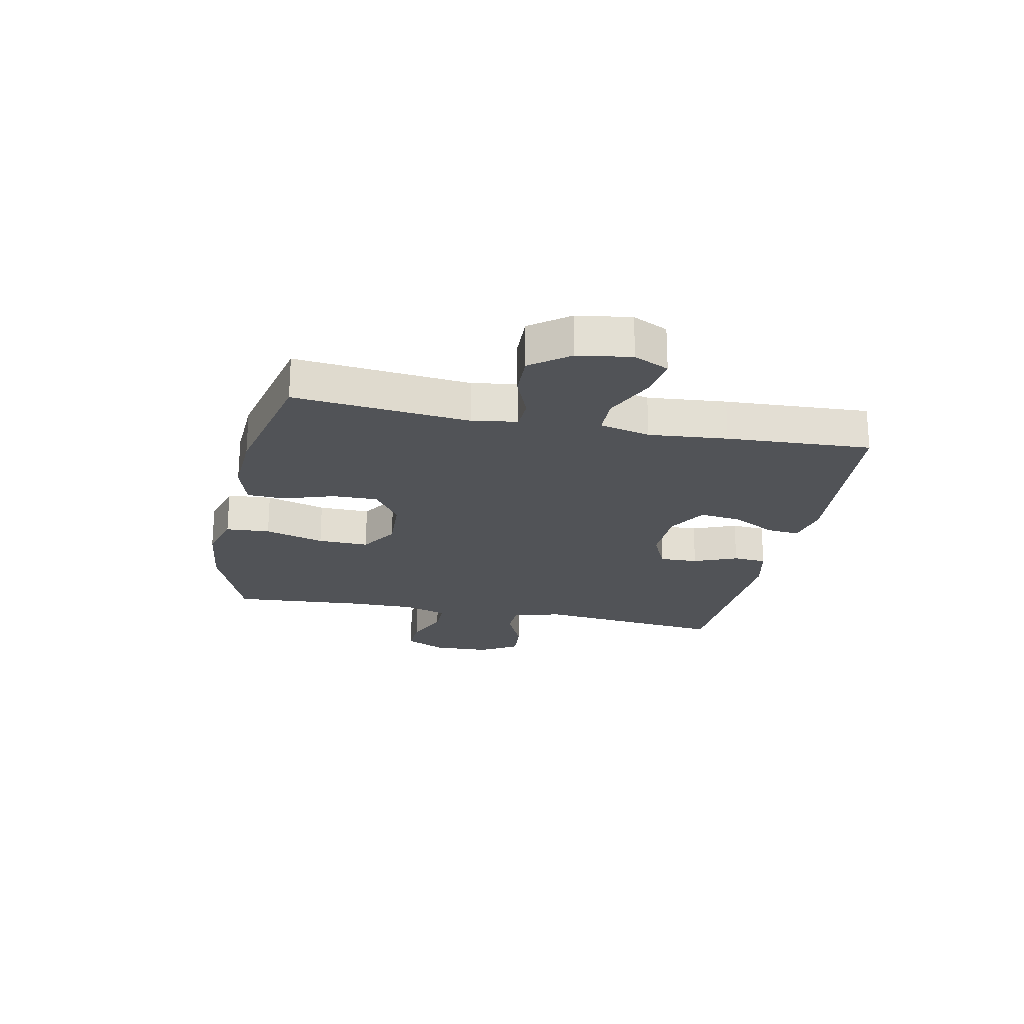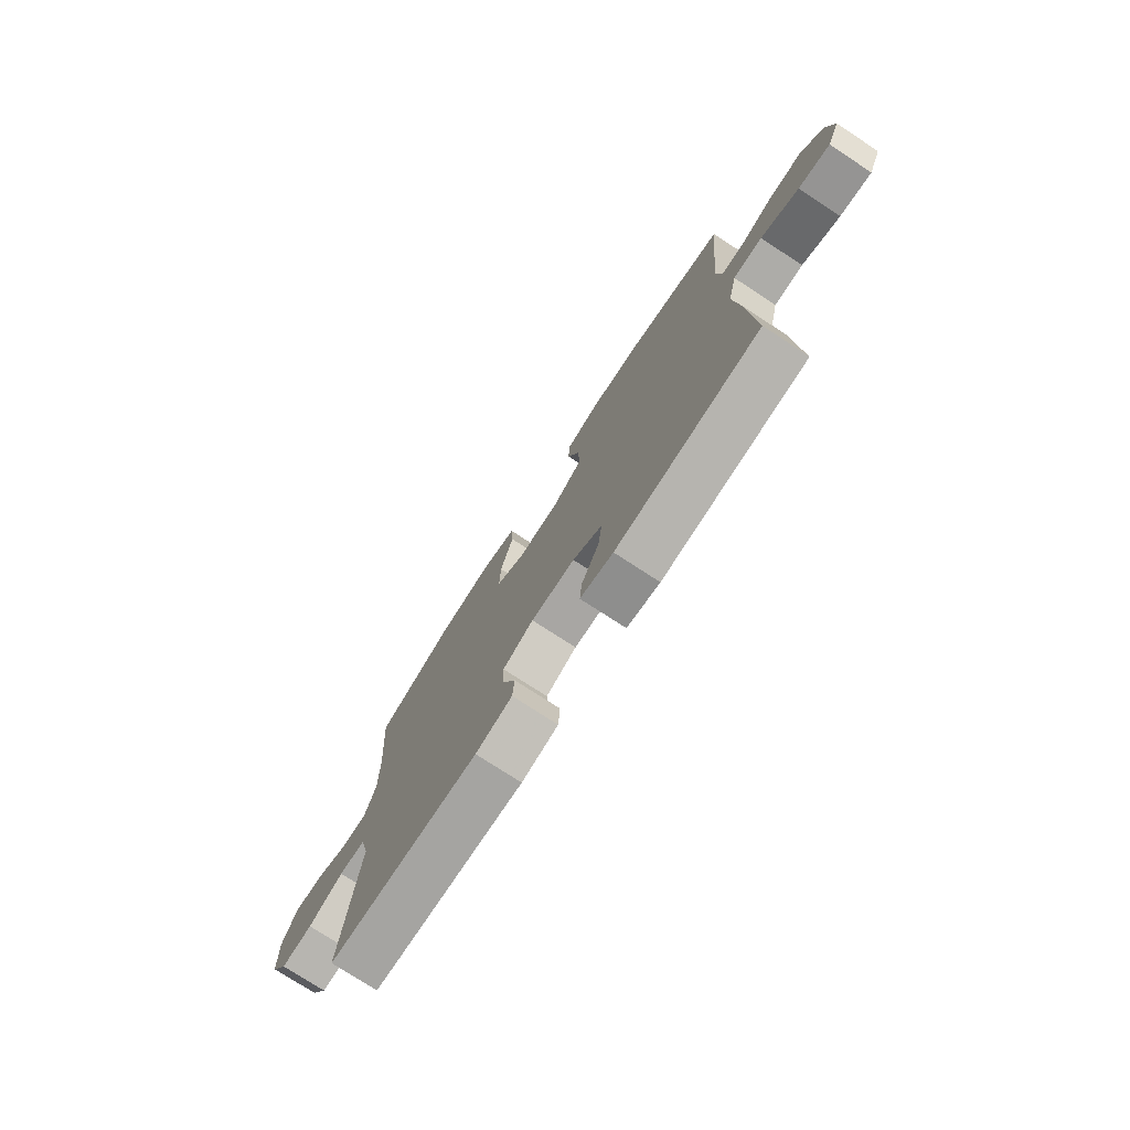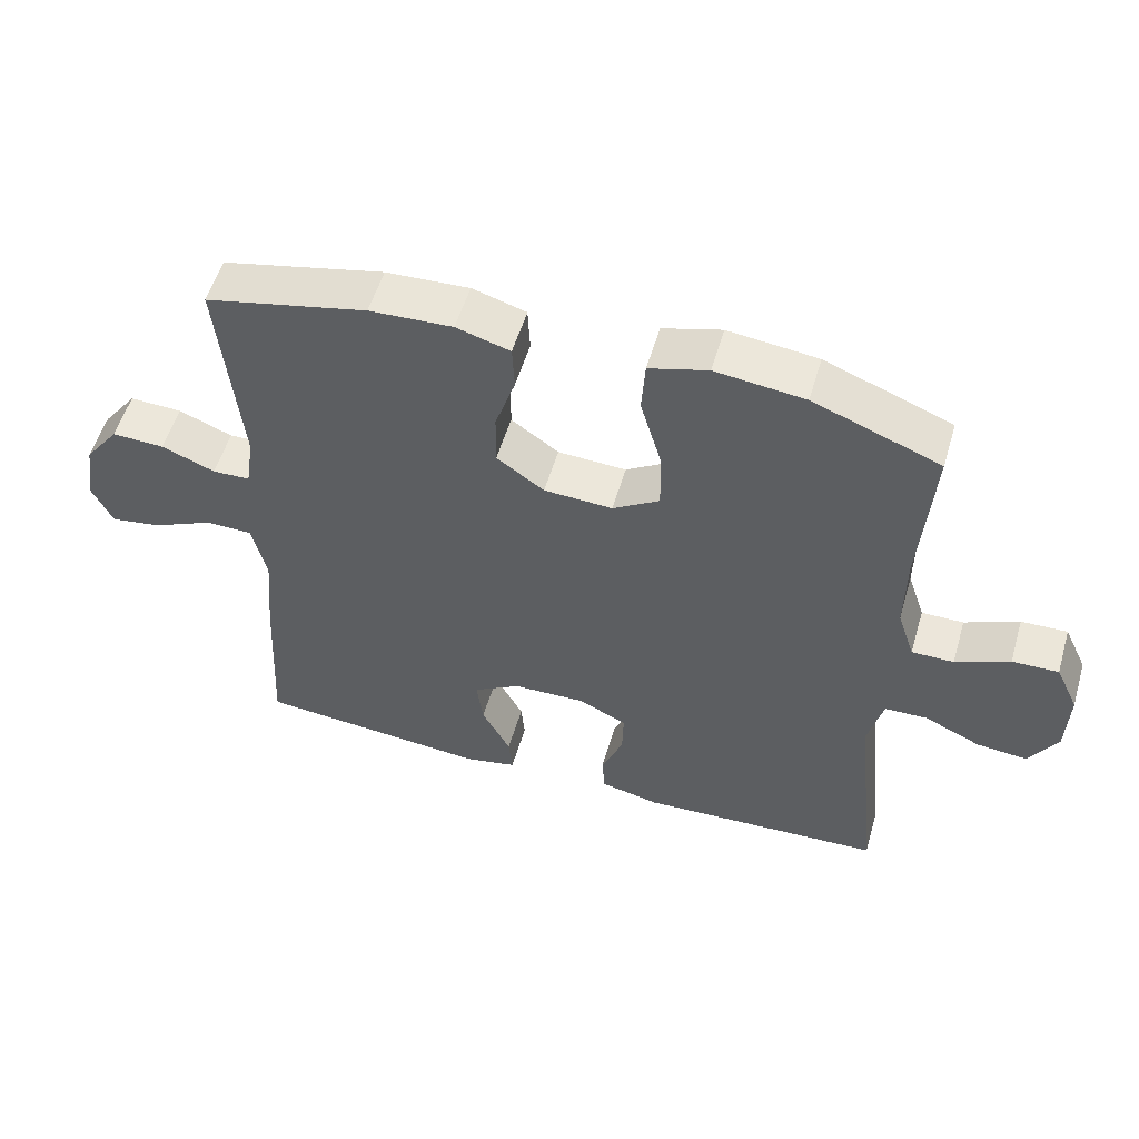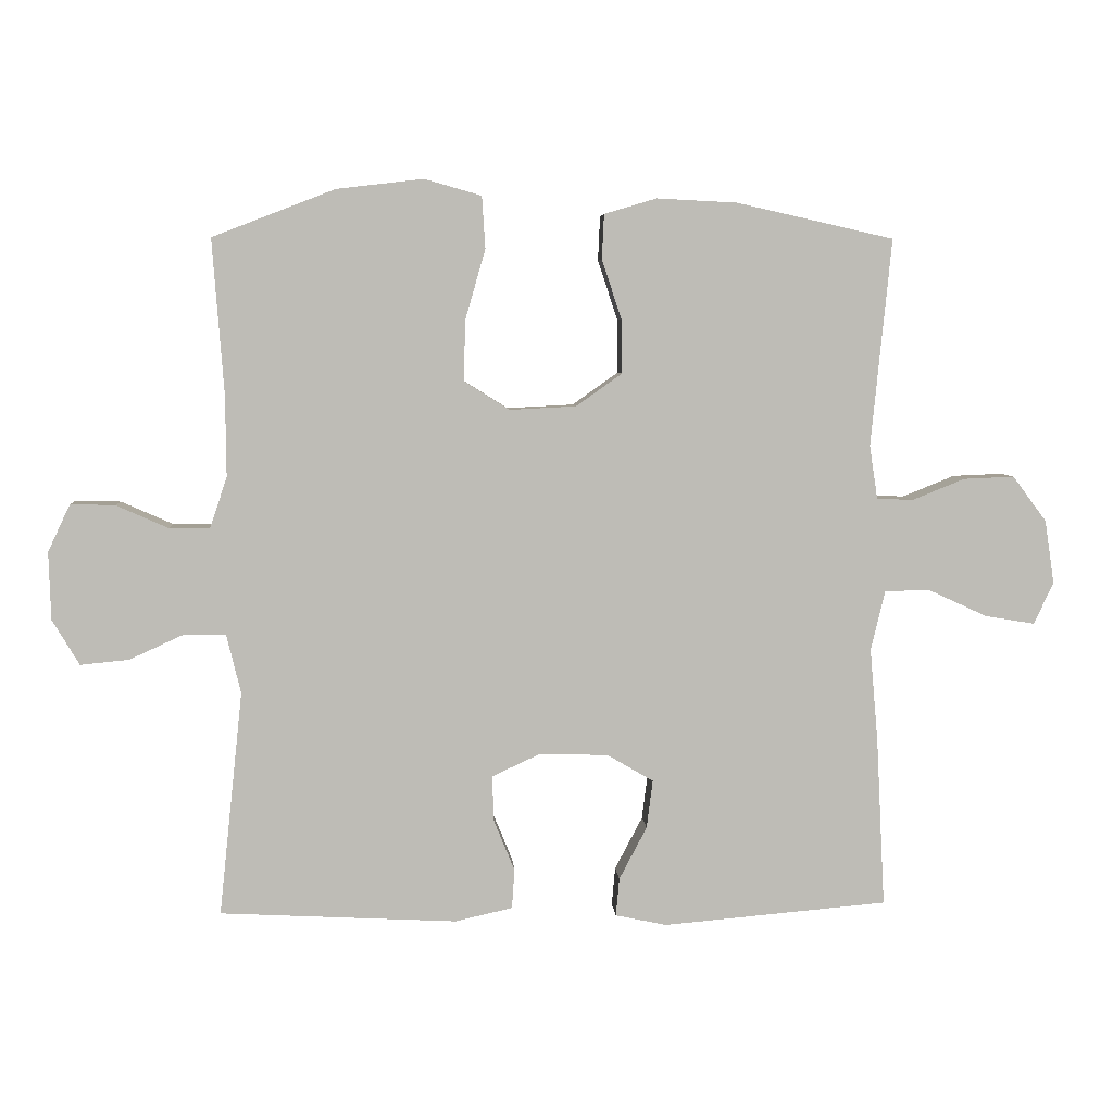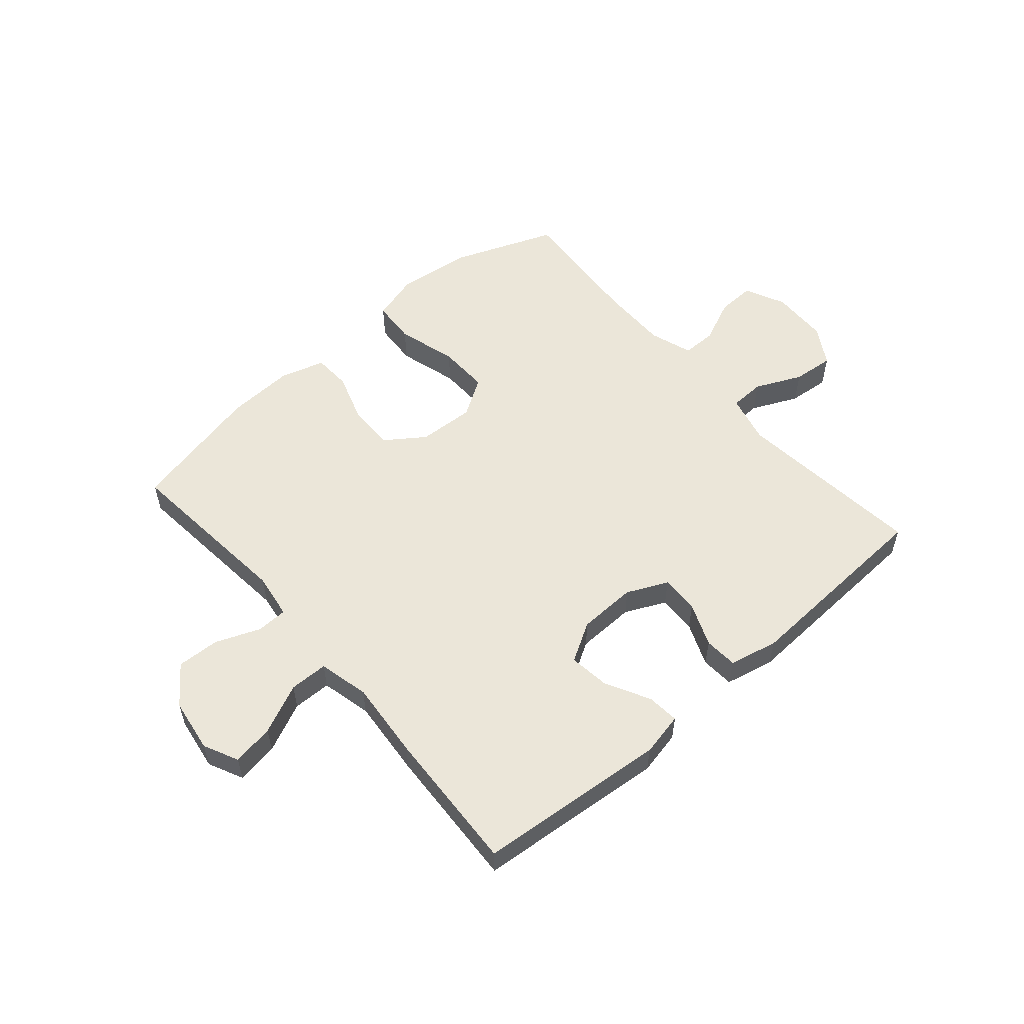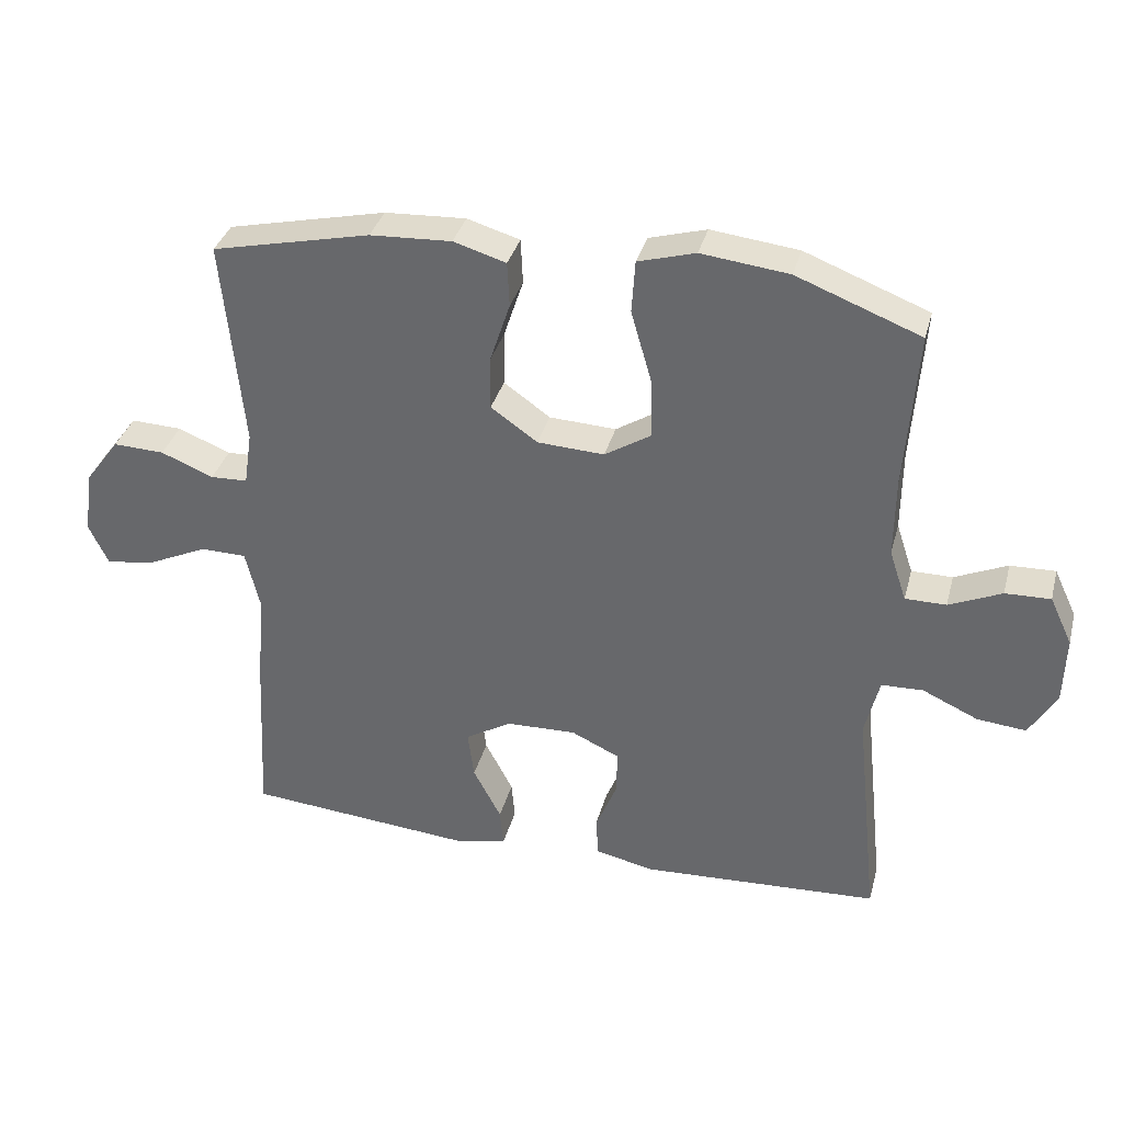
<metadata>
{"format":"obj","ext":"obj","renderer":"f3d","projection":"perspective","resolution":1024,"background":"white","views":[{"elev":-22.2,"azim":78.4,"up":"+Y"},{"elev":-75.9,"azim":56.9,"up":"+Z"},{"elev":54.6,"azim":-163.7,"up":"+Z"},{"elev":5.7,"azim":-3.8,"up":"+Z"},{"elev":55.4,"azim":139.2,"up":"+Y"},{"elev":35.0,"azim":-165.5,"up":"+Z"}]}
</metadata>
<code>
v 0.5 0.07 -0.5
v 0.168 0.07 -0.529
v 0.092 0.07 -0.513
v 0.097 0.07 -0.457
v 0.138 0.07 -0.379
v 0.147 0.07 -0.308
v 0.079 0.07 -0.268
v -0.023 0.07 -0.265
v -0.094 0.07 -0.298
v -0.092 0.07 -0.365
v -0.061 0.07 -0.441
v -0.065 0.07 -0.499
v -0.15 0.07 -0.518
v -0.5 0.07 -0.5
v -0.465 0.07 -0.168
v -0.486 0.07 -0.082
v -0.547 0.07 -0.08
v -0.628 0.07 -0.117
v -0.7 0.07 -0.124
v -0.74 0.07 -0.057
v -0.743 0.07 0.043
v -0.71 0.07 0.113
v -0.644 0.07 0.111
v -0.567 0.07 0.077
v -0.507 0.07 0.077
v -0.482 0.07 0.152
v -0.483 0.07 0.271
v -0.5 0.07 0.5
v -0.319 0.07 0.57
v -0.191 0.07 0.585
v -0.107 0.07 0.561
v -0.102 0.07 0.484
v -0.132 0.07 0.38
v -0.134 0.07 0.291
v -0.067 0.07 0.249
v 0.031 0.07 0.254
v 0.099 0.07 0.302
v 0.098 0.07 0.381
v 0.069 0.07 0.469
v 0.072 0.07 0.535
v 0.149 0.07 0.558
v 0.268 0.07 0.552
v 0.5 0.07 0.5
v 0.47 0.07 0.194
v 0.482 0.07 0.115
v 0.536 0.07 0.113
v 0.613 0.07 0.144
v 0.688 0.07 0.147
v 0.738 0.07 0.08
v 0.752 0.07 -0.014
v 0.723 0.07 -0.075
v 0.65 0.07 -0.063
v 0.563 0.07 -0.023
v 0.496 0.07 -0.024
v 0.475 0.07 -0.112
v 0.487 0.07 -0.249
v 0.5 0 -0.5
v 0.168 0 -0.529
v 0.092 0 -0.513
v 0.097 0 -0.457
v 0.138 0 -0.379
v 0.147 0 -0.308
v 0.079 0 -0.268
v -0.023 0 -0.265
v -0.094 0 -0.298
v -0.092 0 -0.365
v -0.061 0 -0.441
v -0.065 0 -0.499
v -0.15 0 -0.518
v -0.5 0 -0.5
v -0.465 0 -0.168
v -0.486 0 -0.082
v -0.547 0 -0.08
v -0.628 0 -0.117
v -0.7 0 -0.124
v -0.74 0 -0.057
v -0.743 0 0.043
v -0.71 0 0.113
v -0.644 0 0.111
v -0.567 0 0.077
v -0.507 0 0.077
v -0.482 0 0.152
v -0.483 0 0.271
v -0.5 0 0.5
v -0.319 0 0.57
v -0.191 0 0.585
v -0.107 0 0.561
v -0.102 0 0.484
v -0.132 0 0.38
v -0.134 0 0.291
v -0.067 0 0.249
v 0.031 0 0.254
v 0.099 0 0.302
v 0.098 0 0.381
v 0.069 0 0.469
v 0.072 0 0.535
v 0.149 0 0.558
v 0.268 0 0.552
v 0.5 0 0.5
v 0.47 0 0.194
v 0.482 0 0.115
v 0.536 0 0.113
v 0.613 0 0.144
v 0.688 0 0.147
v 0.738 0 0.08
v 0.752 0 -0.014
v 0.723 0 -0.075
v 0.65 0 -0.063
v 0.563 0 -0.023
v 0.496 0 -0.024
v 0.475 0 -0.112
v 0.487 0 -0.249
f 3 4 5
f 2 3 5
f 1 2 5
f 56 1 5
f 55 56 5
f 54 55 5 6
f 51 52 53
f 50 51 53
f 49 50 53
f 48 49 53
f 47 48 53
f 46 47 53
f 45 46 53 54
f 54 6 7
f 45 54 7
f 44 45 7
f 42 43 44
f 41 42 44
f 40 41 44
f 39 40 44
f 38 39 44
f 37 38 44
f 44 7 8
f 37 44 8
f 36 37 8
f 31 32 33
f 30 31 33
f 29 30 33
f 28 29 33
f 27 28 33
f 26 27 33 34
f 25 26 34 35
f 22 23 24
f 21 22 24
f 20 21 24
f 19 20 24
f 18 19 24
f 17 18 24
f 16 17 24 25
f 36 8 9
f 35 36 9
f 25 35 9
f 16 25 9
f 15 16 9
f 13 14 15
f 12 13 15
f 11 12 15
f 10 11 15
f 9 10 15
f 61 60 59
f 61 59 58
f 61 58 57
f 61 57 112
f 61 112 111
f 62 61 111 110
f 109 108 107
f 109 107 106
f 109 106 105
f 109 105 104
f 109 104 103
f 109 103 102
f 110 109 102 101
f 63 62 110
f 63 110 101
f 63 101 100
f 100 99 98
f 100 98 97
f 100 97 96
f 100 96 95
f 100 95 94
f 100 94 93
f 64 63 100
f 64 100 93
f 64 93 92
f 89 88 87
f 89 87 86
f 89 86 85
f 89 85 84
f 89 84 83
f 90 89 83 82
f 91 90 82 81
f 80 79 78
f 80 78 77
f 80 77 76
f 80 76 75
f 80 75 74
f 80 74 73
f 81 80 73 72
f 65 64 92
f 65 92 91
f 65 91 81
f 65 81 72
f 65 72 71
f 71 70 69
f 71 69 68
f 71 68 67
f 71 67 66
f 71 66 65
f 1 57 58 2
f 2 58 59 3
f 3 59 60 4
f 4 60 61 5
f 5 61 62 6
f 6 62 63 7
f 7 63 64 8
f 8 64 65 9
f 9 65 66 10
f 10 66 67 11
f 11 67 68 12
f 12 68 69 13
f 13 69 70 14
f 14 70 71 15
f 15 71 72 16
f 16 72 73 17
f 17 73 74 18
f 18 74 75 19
f 19 75 76 20
f 20 76 77 21
f 21 77 78 22
f 22 78 79 23
f 23 79 80 24
f 24 80 81 25
f 25 81 82 26
f 26 82 83 27
f 27 83 84 28
f 28 84 85 29
f 29 85 86 30
f 30 86 87 31
f 31 87 88 32
f 32 88 89 33
f 33 89 90 34
f 34 90 91 35
f 35 91 92 36
f 36 92 93 37
f 37 93 94 38
f 38 94 95 39
f 39 95 96 40
f 40 96 97 41
f 41 97 98 42
f 42 98 99 43
f 43 99 100 44
f 44 100 101 45
f 45 101 102 46
f 46 102 103 47
f 47 103 104 48
f 48 104 105 49
f 49 105 106 50
f 50 106 107 51
f 51 107 108 52
f 52 108 109 53
f 53 109 110 54
f 54 110 111 55
f 55 111 112 56
f 56 112 57 1

</code>
